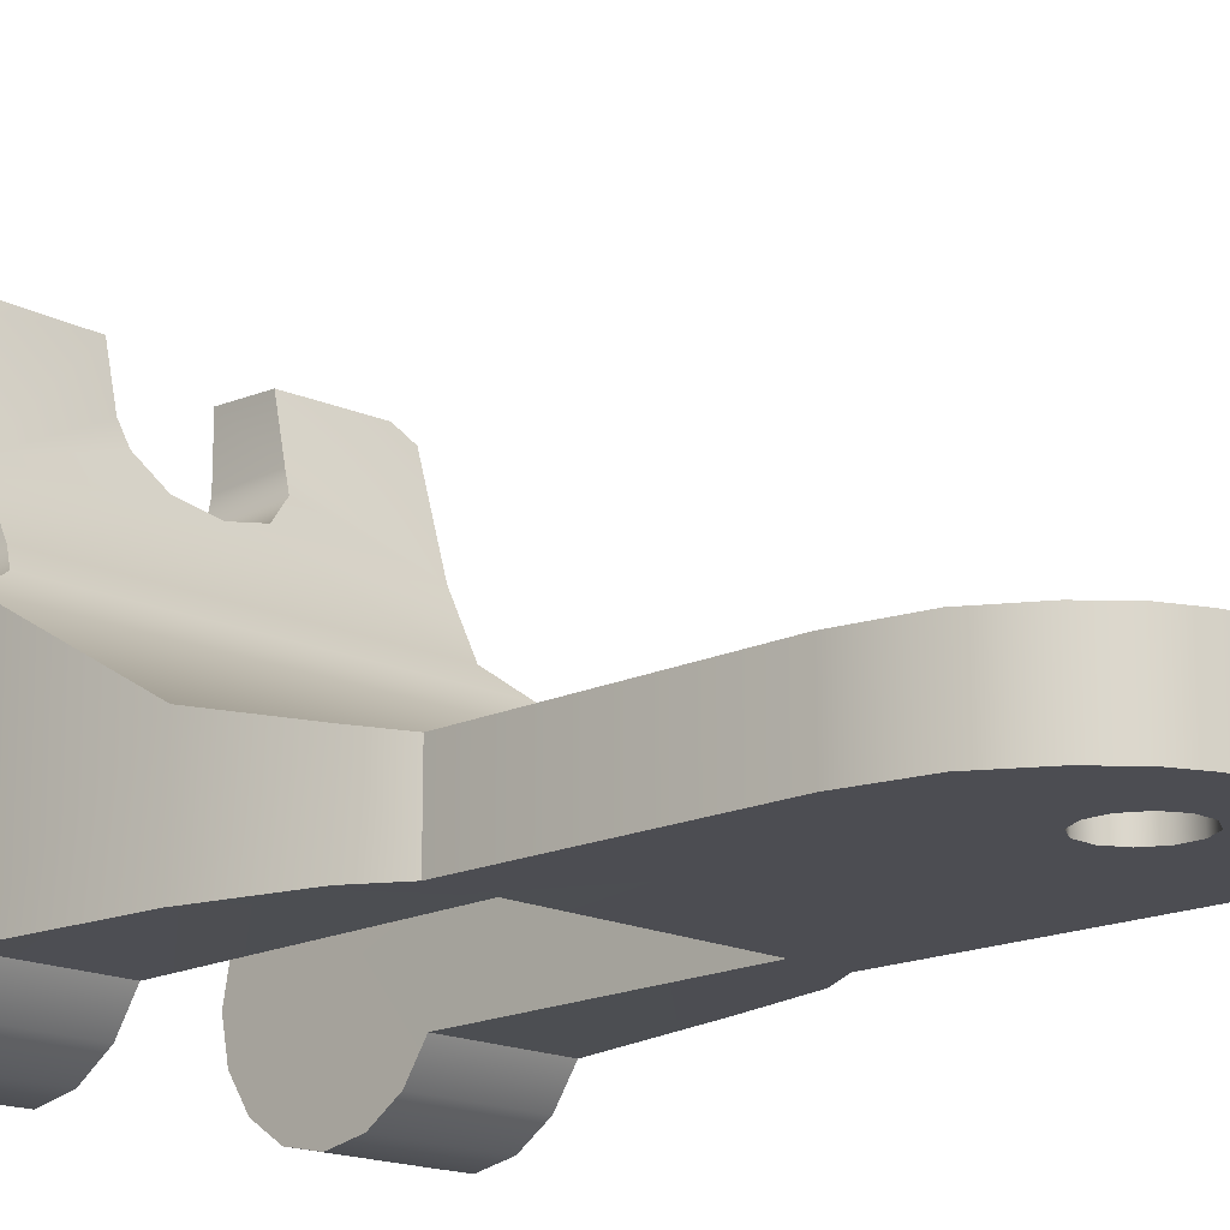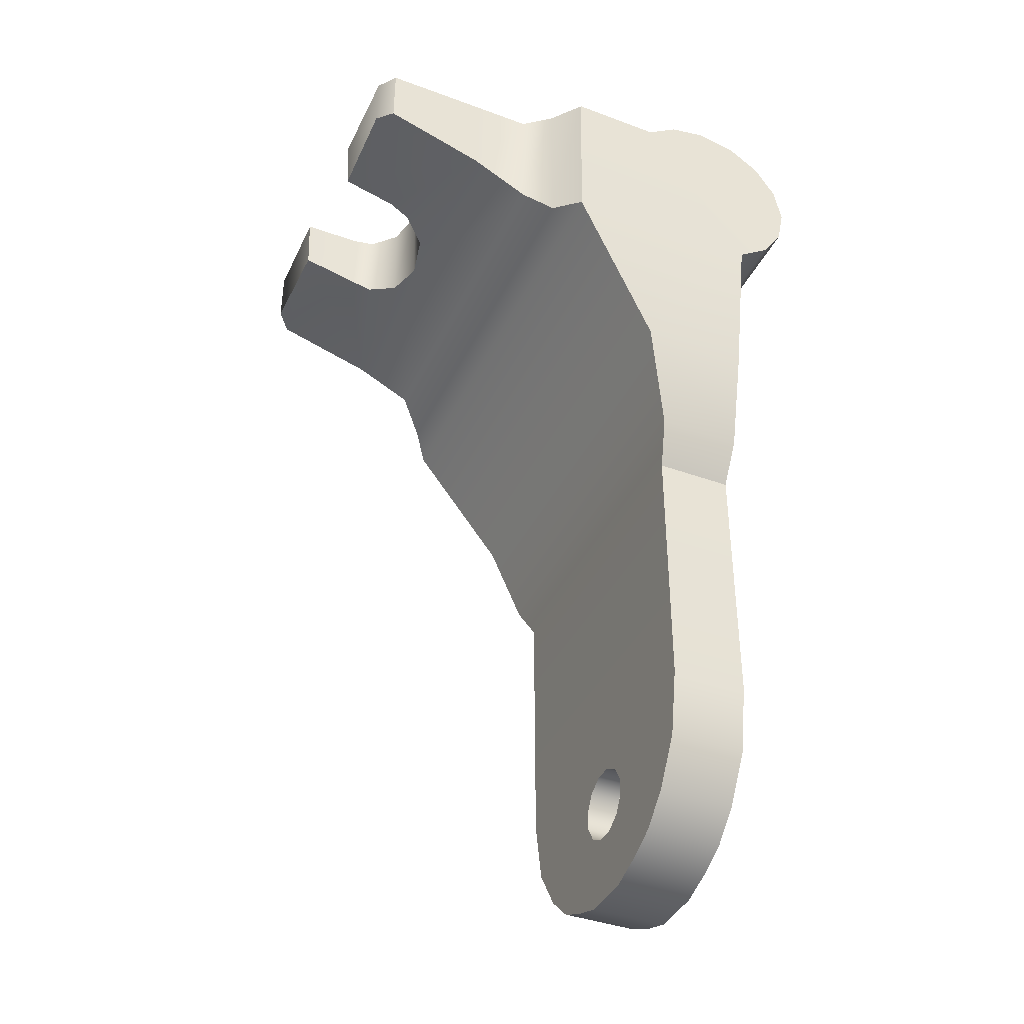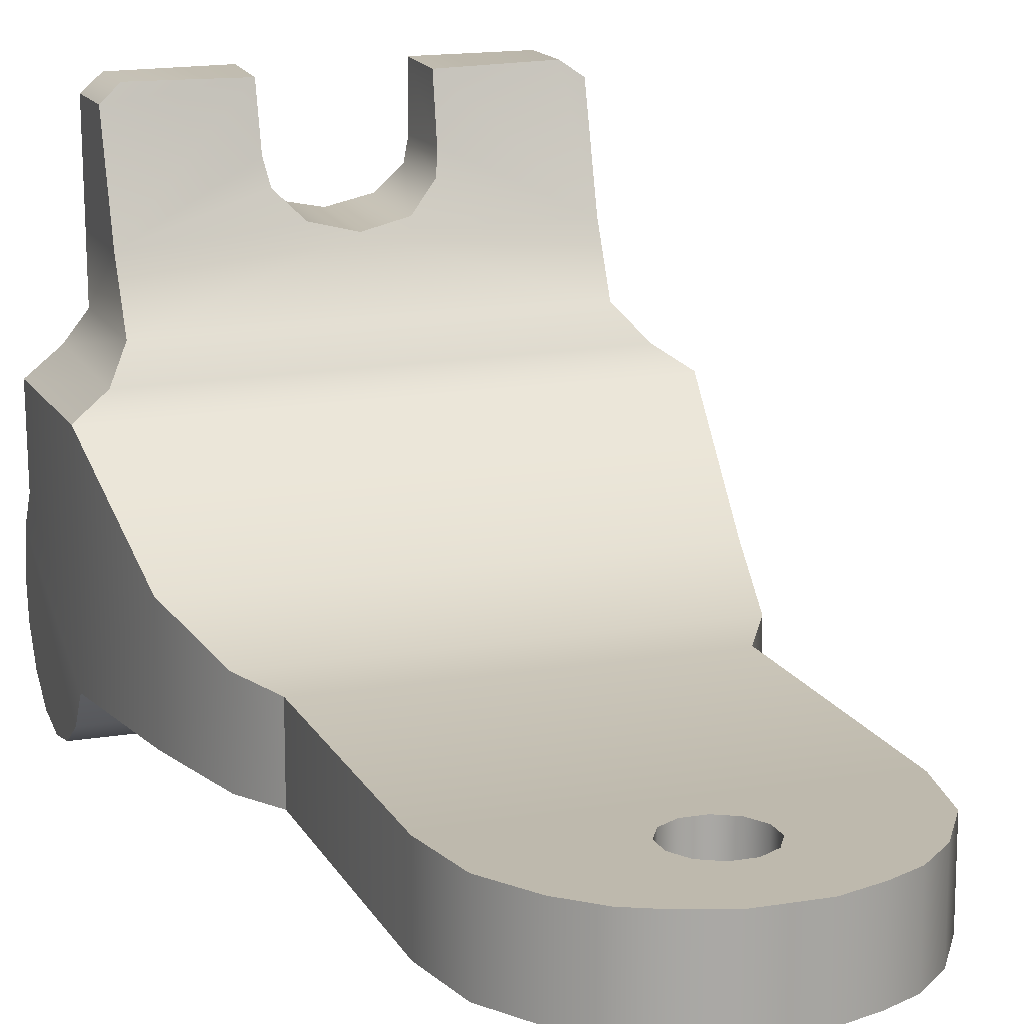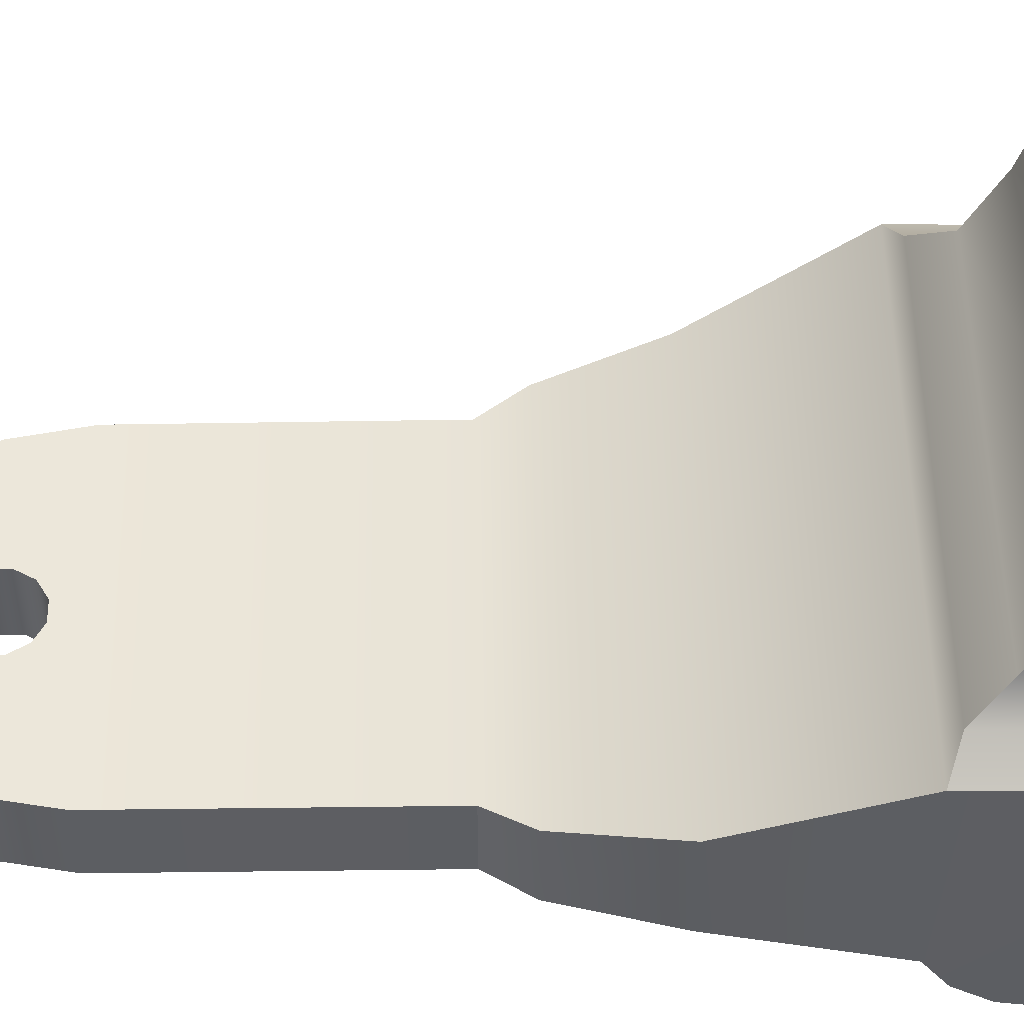
<metadata>
{"format":"obj","ext":"obj","renderer":"f3d","projection":"perspective","resolution":1024,"background":"white","views":[{"elev":-16.4,"azim":-45.5,"up":"+Z"},{"elev":-39.9,"azim":65.9,"up":"+Y"},{"elev":15.2,"azim":-19.4,"up":"+Z"},{"elev":51.8,"azim":89.1,"up":"+Z"}]}
</metadata>
<code>
g pp-91-01_rear_sight_LOD0
v 0.0007088 -0.02155 0.0009268
v 0.0007088 -0.02155 -0.001091
v -0.0007162 -0.02155 -0.001091
v -0.0007162 -0.02155 0.0009268
v 0.001658 -0.02123 0.0009268
v 0.001658 -0.02123 -0.001091
v 0.002419 -0.02085 0.0009268
v 0.002419 -0.02085 -0.001091
v 0.00318 -0.02014 0.0009268
v 0.00318 -0.02014 -0.001091
v -0.001662 -0.02123 -0.001091
v -0.001662 -0.02123 0.0009268
v -0.002426 -0.02085 -0.001091
v -0.002426 -0.02085 0.0009268
v -0.003184 -0.02014 -0.001091
v -0.003184 -0.02014 0.0009268
v 0.003929 -0.01895 0.0009268
v 0.003929 -0.01895 -0.001091
v 0.004257 -0.01719 0.0009268
v 0.004257 -0.01719 -0.001091
v 0.004277 -0.01024 -0.001091
v 0.004277 -0.01024 0.0009269
v -0.003934 -0.01895 -0.001091
v -0.003934 -0.01895 0.0009268
v -0.004265 -0.01719 -0.001091
v -0.004265 -0.01719 0.0009268
v -0.004282 -0.01024 0.0009269
v -0.004282 -0.01024 -0.001091
v 0.006216 -0.00265 -0.001171
v 0.005599 -0.00653 -0.001089
v 0.005599 -0.00653 0.001767
v 0.006216 -0.00275 0.004142
v 0.004927 -0.009187 -0.00109
v 0.004927 -0.009187 0.001125
v 0.004277 -0.01024 0.0009269
v 0.004277 -0.01024 -0.001091
v 0.006215 0.001616 0.001682
v 0.006215 -0.002072 -0.00202
v 0.006215 0.00218 0.0008329
v 0.006215 -0.001225 -0.002587
v 0.006215 0.00238 -0.0001674
v 0.006215 -0.0002279 -0.002787
v 0.006215 0.00218 -0.001171
v 0.006215 0.0007696 -0.002587
v 0.006215 0.001616 -0.00202
v 0.006216 0.001665 0.004051
v 0.001775 0.001665 0.009961
v 0.004416 0.001665 0.009971
v 0.004416 0.0001236 0.009971
v 0.001789 0.0001236 0.009905
v 0.004909 0.001665 0.009608
v 0.004908 -1.737e-05 0.009618
v 0.006216 -0.00265 -0.001171
v 0.002909 -0.002645 -0.001171
v 0.005599 -0.00653 -0.001089
v 0.002878 -0.01024 -0.001091
v 0.004927 -0.009187 -0.00109
v 0.004277 -0.01024 -0.001091
v 0.0007316 -0.0181 -0.001091
v 0.004257 -0.01719 -0.001091
v 0.000287 -0.01784 -0.001091
v -0.000226 -0.01784 -0.001091
v -0.002882 -0.01024 -0.001091
v -0.004282 -0.01024 -0.001091
v -0.00493 -0.009187 -0.00109
v -0.005596 -0.006525 -0.001088
v -0.002851 -0.002642 -0.001171
v -0.006165 -0.002636 -0.001174
v -0.004265 -0.01719 -0.001091
v -0.0006677 -0.0181 -0.001091
v -0.0009243 -0.01855 -0.001091
v -0.003934 -0.01895 -0.001091
v -0.0009243 -0.01906 -0.001091
v -0.003184 -0.02014 -0.001091
v -0.002426 -0.02085 -0.001091
v -0.001662 -0.02123 -0.001091
v -0.0006677 -0.0195 -0.001091
v -0.0007162 -0.02155 -0.001091
v -0.000226 -0.01976 -0.001091
v 0.0007088 -0.02155 -0.001091
v 0.000287 -0.01976 -0.001091
v 0.0007316 -0.0195 -0.001091
v 0.001658 -0.02123 -0.001091
v 0.002419 -0.02085 -0.001091
v 0.0009881 -0.01906 -0.001091
v 0.00318 -0.02014 -0.001091
v 0.003929 -0.01895 -0.001091
v 0.0009881 -0.01855 -0.001091
v -0.005596 -0.006525 0.001768
v -0.005596 -0.006525 -0.001088
v -0.006165 -0.002636 -0.001174
v -0.006183 -0.00275 0.004066
v -0.00493 -0.009187 0.001125
v -0.00493 -0.009187 -0.00109
v -0.004282 -0.01024 -0.001091
v -0.004282 -0.01024 0.0009269
v -0.006165 0.001616 0.001679
v -0.006165 0.002181 0.0008293
v -0.006165 -0.002072 -0.002024
v -0.006165 0.00238 -0.0001711
v -0.006165 -0.001225 -0.002591
v -0.006165 0.002181 -0.001174
v -0.006165 -0.0002277 -0.00279
v -0.006165 0.001616 -0.002024
v -0.006165 0.0007699 -0.002591
v -0.006183 0.001665 0.003975
v 0.004257 -0.01719 0.0009268
v -0.004265 -0.01719 0.0009268
v -0.004282 -0.01024 0.0009269
v 0.004277 -0.01024 0.0009269
v 0.004927 -0.009187 0.001125
v -0.00493 -0.009187 0.001125
v -0.005596 -0.006525 0.001768
v 0.005599 -0.00653 0.001767
v 0.006216 -0.00275 0.004142
v -0.006183 -0.00275 0.004066
v -0.005382 -0.002449 0.004616
v 0.005415 -0.002449 0.004691
v -0.004841 -0.001614 0.005323
v 0.004874 -0.001614 0.005399
v -0.000226 -0.01784 0.0009268
v 0.000287 -0.01784 0.0009268
v -0.0006677 -0.0181 0.0009268
v -0.003934 -0.01895 0.0009268
v -0.0009243 -0.01855 0.0009268
v -0.0009243 -0.01906 0.0009268
v -0.0006677 -0.0195 0.0009268
v -0.000226 -0.01976 0.0009268
v -0.003184 -0.02014 0.0009268
v 0.000287 -0.01976 0.0009268
v 0.00318 -0.02014 0.0009268
v -0.002426 -0.02085 0.0009268
v 0.002419 -0.02085 0.0009268
v -0.001662 -0.02123 0.0009268
v 0.0007088 -0.02155 0.0009268
v -0.0007162 -0.02155 0.0009268
v 0.001658 -0.02123 0.0009268
v 0.0007316 -0.0195 0.0009268
v 0.003929 -0.01895 0.0009268
v 0.0009881 -0.01906 0.0009268
v 0.0009881 -0.01855 0.0009268
v 0.0007316 -0.0181 0.0009268
v -0.001791 0.0001235 0.009905
v -0.004853 -0.000833 0.006875
v -0.004875 -1.743e-05 0.009543
v -0.00441 0.0001235 0.009936
v -0.001773 -0.0002225 0.008435
v -0.00167 -0.0004694 0.007849
v -0.00104 -0.0007175 0.007203
v -3.364e-06 -0.0008341 0.006954
v 0.004886 -0.000833 0.006951
v 0.001058 -0.000717 0.007186
v 0.001658 -0.0004694 0.007857
v 0.001763 -0.0002225 0.008436
v 0.001789 0.0001236 0.009905
v 0.004416 0.0001236 0.009971
v 0.004908 -1.737e-05 0.009618
v -0.005382 0.001665 0.004616
v -0.002882 0.001665 0.004096
v -0.001768 0.001665 0.008389
v -0.001664 0.001665 0.007832
v -0.001048 0.001665 0.007237
v 1.701e-06 0.001665 0.007024
v 0.002878 0.001665 0.004096
v 0.001027 0.001665 0.007255
v -0.006183 0.001665 0.003975
v -0.006165 0.001616 0.001679
v -0.002848 0.001616 0.001682
v -0.002848 0.002181 0.0008328
v -0.006165 0.002181 0.0008293
v -0.002848 0.00238 -0.0001675
v -0.006165 0.00238 -0.0001711
v -0.002848 0.002181 -0.001171
v -0.006165 0.002181 -0.001174
v -0.006165 0.001616 -0.002024
v -0.002848 0.001616 -0.00202
v -0.006165 0.0007699 -0.002591
v -0.002848 0.0007698 -0.002587
v -0.006165 -0.0002277 -0.00279
v -0.002848 -0.0002278 -0.002787
v -0.006165 -0.001225 -0.002591
v -0.002848 -0.001225 -0.002587
v -0.006165 -0.002072 -0.002024
v -0.002848 -0.002072 -0.00202
v -0.006165 -0.002636 -0.001174
v -0.002851 -0.002642 -0.001171
v 0.004886 -0.000833 0.006951
v 0.004908 -1.737e-05 0.009618
v 0.004909 0.001665 0.009608
v 0.004886 0.001665 0.006951
v 0.004874 0.001665 0.005379
v 0.004874 -0.001614 0.005399
v 0.005415 0.001665 0.004691
v 0.005415 -0.002449 0.004691
v 0.006216 0.001665 0.004051
v 0.006216 -0.00275 0.004142
v -0.00441 0.001665 0.009936
v -0.001777 0.001665 0.009961
v -0.001791 0.0001235 0.009905
v -0.00441 0.0001235 0.009936
v -0.004875 -1.743e-05 0.009543
v -0.004876 0.001665 0.009532
v 0.004909 0.001665 0.009608
v 0.004416 0.001665 0.009971
v 0.001775 0.001665 0.009961
v 0.001775 0.001665 0.008388
v 0.001666 0.001665 0.007823
v 0.004886 0.001665 0.006951
v 0.004874 0.001665 0.005379
v 0.005415 0.001665 0.004691
v 0.006216 0.001665 0.004051
v 0.002912 0.001616 0.001682
v 0.006215 0.001616 0.001682
v 0.002912 0.002181 0.0008328
v 0.006215 0.00218 0.0008329
v 0.002912 0.00238 -0.0001675
v 0.006215 0.00238 -0.0001674
v 0.002912 0.002181 -0.001171
v 0.006215 0.00218 -0.001171
v 0.006215 0.001616 -0.00202
v 0.002912 0.001616 -0.00202
v 0.006215 0.0007696 -0.002587
v 0.002912 0.0007698 -0.002587
v 0.006215 -0.0002279 -0.002787
v 0.002912 -0.0002278 -0.002787
v 0.006215 -0.001225 -0.002587
v 0.002912 -0.001225 -0.002587
v 0.006215 -0.002072 -0.00202
v 0.002912 -0.002072 -0.00202
v 0.006216 -0.00265 -0.001171
v 0.002909 -0.002645 -0.001171
v -0.001791 0.0001235 0.009905
v -0.001777 0.001665 0.009961
v -0.001768 0.001665 0.008389
v -0.001773 -0.0002225 0.008435
v -0.001664 0.001665 0.007832
v -0.00167 -0.0004694 0.007849
v -0.001048 0.001665 0.007237
v -0.00104 -0.0007175 0.007203
v 1.701e-06 0.001665 0.007024
v -3.364e-06 -0.0008341 0.006954
v 0.001027 0.001665 0.007255
v 0.001058 -0.000717 0.007186
v 0.001666 0.001665 0.007823
v 0.001658 -0.0004694 0.007857
v 0.001775 0.001665 0.008388
v 0.001763 -0.0002225 0.008436
v 0.001775 0.001665 0.009961
v 0.001789 0.0001236 0.009905
v -0.00441 0.001665 0.009936
v -0.004876 0.001665 0.009532
v -0.001777 0.001665 0.009961
v -0.004853 0.001665 0.006875
v -0.004841 0.001665 0.005304
v 0.002878 -0.01024 0.0006818
v 0.002912 0.000328 0.001605
v -0.002848 0.000214 0.001597
v -0.002882 -0.01024 0.0006818
v 0.002912 0.000328 0.001605
v 0.002878 0.0001114 0.004119
v -0.002882 0.0001114 0.004119
v -0.002848 0.000214 0.001597
v 0.002878 -0.01024 -0.001091
v 0.002878 -0.01024 0.0006818
v -0.002882 -0.01024 0.0006818
v -0.002882 -0.01024 -0.001091
v -0.002851 -0.002642 -0.001171
v -0.002882 -0.01024 -0.001091
v -0.002882 -0.01024 0.0006818
v -0.002848 0.000214 0.001597
v -0.002848 -0.002072 -0.00202
v -0.002848 -0.001225 -0.002587
v -0.002848 -0.0002278 -0.002787
v -0.002848 0.0007698 -0.002587
v -0.002848 0.001616 -0.00202
v -0.002848 0.002181 -0.001171
v -0.002848 0.00238 -0.0001675
v -0.002848 0.002181 0.0008328
v -0.002848 0.001616 0.001682
v -0.002882 0.0001114 0.004119
v -0.002882 0.001665 0.004096
v -0.002882 0.001665 0.004096
v -0.002882 0.0001114 0.004119
v 0.002878 0.0001114 0.004119
v 0.002878 0.001665 0.004096
v 0.002878 0.001665 0.004096
v 0.002878 0.0001114 0.004119
v 0.002912 0.000328 0.001605
v 0.002912 0.001616 0.001682
v 0.002912 0.002181 0.0008328
v 0.002912 0.00238 -0.0001675
v 0.002912 0.002181 -0.001171
v 0.002912 0.001616 -0.00202
v 0.002912 0.0007698 -0.002587
v 0.002912 -0.0002278 -0.002787
v 0.002912 -0.001225 -0.002587
v 0.002912 -0.002072 -0.00202
v 0.002909 -0.002645 -0.001171
v 0.002878 -0.01024 0.0006818
v 0.002878 -0.01024 -0.001091
v 0.000287 -0.01976 0.0009268
v -0.000226 -0.01976 0.0009268
v -0.000226 -0.01976 -0.001091
v 0.000287 -0.01976 -0.001091
v 0.0007316 -0.0195 0.0009268
v 0.0007316 -0.0195 -0.001091
v 0.0009881 -0.01906 0.0009268
v 0.0009881 -0.01906 -0.001091
v 0.0009881 -0.01855 0.0009268
v 0.0009881 -0.01855 -0.001091
v 0.0007316 -0.0181 0.0009268
v 0.0007316 -0.0181 -0.001091
v 0.000287 -0.01784 0.0009268
v 0.000287 -0.01784 -0.001091
v -0.000226 -0.01784 0.0009268
v -0.000226 -0.01784 -0.001091
v -0.0006677 -0.0181 0.0009268
v -0.0006677 -0.0181 -0.001091
v -0.0009243 -0.01855 0.0009268
v -0.0009243 -0.01855 -0.001091
v -0.0009243 -0.01906 0.0009268
v -0.0009243 -0.01906 -0.001091
v -0.0006677 -0.0195 0.0009268
v -0.0006677 -0.0195 -0.001091
v -0.000226 -0.01976 0.0009268
v -0.000226 -0.01976 -0.001091
v -0.004853 -0.000833 0.006875
v -0.004853 0.001665 0.006875
v -0.004876 0.001665 0.009532
v -0.004875 -1.743e-05 0.009543
v -0.004841 0.001665 0.005304
v -0.004841 -0.001614 0.005323
v -0.005382 0.001665 0.004616
v -0.005382 -0.002449 0.004616
v -0.006183 0.001665 0.003975
v -0.006183 -0.00275 0.004066
g pp-91-01_rear_sight_LOD0_0
f 3 2 1
f 4 3 1
f 5 1 2
f 6 5 2
f 7 5 6
f 8 7 6
f 9 7 8
f 10 9 8
f 11 3 4
f 12 11 4
f 13 11 12
f 14 13 12
f 15 13 14
f 16 15 14
f 17 9 10
f 18 17 10
f 19 17 18
f 20 19 18
f 20 21 19
f 21 22 19
f 23 15 16
f 24 23 16
f 25 23 24
f 26 25 24
f 26 27 25
f 27 28 25
f 31 30 29
f 32 31 29
f 33 30 31
f 34 33 31
f 33 34 35
f 36 33 35
f 29 37 32
f 37 29 38
f 39 37 38
f 39 38 40
f 41 39 40
f 41 40 42
f 43 41 42
f 43 42 44
f 45 43 44
f 37 46 32
f 49 48 47
f 50 49 47
f 48 49 51
f 49 52 51
f 55 54 53
f 56 54 55
f 56 55 57
f 56 57 58
f 58 59 56
f 59 58 60
f 59 61 56
f 56 61 62
f 63 56 62
f 63 62 64
f 64 65 63
f 66 63 65
f 66 67 63
f 68 67 66
f 69 64 62
f 70 69 62
f 69 70 71
f 72 69 71
f 73 72 71
f 74 72 73
f 75 74 73
f 75 73 76
f 73 77 76
f 76 77 78
f 77 79 78
f 78 79 80
f 79 81 80
f 81 82 80
f 82 83 80
f 84 83 82
f 85 84 82
f 86 84 85
f 87 86 85
f 60 87 85
f 88 60 85
f 88 59 60
f 91 90 89
f 92 91 89
f 93 89 90
f 94 93 90
f 93 94 95
f 96 93 95
f 91 92 97
f 91 97 98
f 99 91 98
f 99 98 100
f 101 99 100
f 101 100 102
f 103 101 102
f 103 102 104
f 105 103 104
f 92 106 97
f 109 108 107
f 110 109 107
f 110 111 109
f 111 112 109
f 113 112 111
f 114 113 111
f 113 114 115
f 116 113 115
f 117 116 115
f 118 117 115
f 117 118 119
f 118 120 119
f 108 121 107
f 121 122 107
f 121 108 123
f 108 124 123
f 124 125 123
f 126 125 124
f 126 124 127
f 128 127 124
f 129 128 124
f 130 128 129
f 131 130 129
f 131 129 132
f 133 131 132
f 132 134 133
f 134 135 133
f 136 135 134
f 135 137 133
f 130 131 138
f 131 139 138
f 139 140 138
f 141 140 139
f 107 141 139
f 141 107 142
f 142 107 122
f 145 144 143
f 146 145 143
f 144 147 143
f 148 147 144
f 149 148 144
f 149 144 150
f 150 144 119
f 119 120 150
f 120 151 150
f 152 150 151
f 152 151 153
f 151 154 153
f 155 154 151
f 156 155 151
f 157 156 151
f 160 159 158
f 160 161 159
f 161 162 159
f 162 163 159
f 159 163 164
f 165 164 163
f 166 158 159
f 166 159 167
f 159 168 167
f 168 169 167
f 169 170 167
f 169 171 170
f 171 172 170
f 171 173 172
f 173 174 172
f 174 173 175
f 173 176 175
f 175 176 177
f 176 178 177
f 177 178 179
f 178 180 179
f 179 180 181
f 180 182 181
f 181 182 183
f 182 184 183
f 183 184 185
f 184 186 185
f 189 188 187
f 190 189 187
f 191 190 187
f 192 191 187
f 193 191 192
f 194 193 192
f 193 194 195
f 194 196 195
f 199 198 197
f 200 199 197
f 201 200 197
f 202 201 197
f 205 204 203
f 206 205 203
f 207 206 203
f 207 203 208
f 208 209 207
f 209 164 207
f 164 209 210
f 164 210 211
f 212 164 211
f 213 212 211
f 214 212 213
f 215 214 213
f 216 214 215
f 217 216 215
f 218 216 217
f 219 218 217
f 219 220 218
f 220 221 218
f 220 222 221
f 222 223 221
f 222 224 223
f 224 225 223
f 224 226 225
f 226 227 225
f 226 228 227
f 228 229 227
f 228 230 229
f 230 231 229
f 234 233 232
f 235 234 232
f 236 234 235
f 237 236 235
f 238 236 237
f 239 238 237
f 240 238 239
f 241 240 239
f 242 240 241
f 243 242 241
f 244 242 243
f 245 244 243
f 246 244 245
f 247 246 245
f 248 246 247
f 249 248 247
f 252 251 250
f 160 251 252
f 253 251 160
f 254 253 160
f 160 158 254
f 257 256 255
f 258 257 255
f 261 260 259
f 262 261 259
f 265 264 263
f 266 265 263
f 269 268 267
f 270 269 267
f 271 270 267
f 272 270 271
f 273 270 272
f 274 270 273
f 275 270 274
f 276 270 275
f 277 270 276
f 278 270 277
f 279 270 278
f 280 270 279
f 281 280 279
f 284 283 282
f 285 284 282
f 288 287 286
f 289 288 286
f 290 288 289
f 291 288 290
f 292 288 291
f 293 288 292
f 294 288 293
f 295 288 294
f 296 288 295
f 297 288 296
f 288 297 298
f 299 288 298
f 300 299 298
f 303 302 301
f 304 303 301
f 304 301 305
f 306 304 305
f 306 305 307
f 308 306 307
f 308 307 309
f 310 308 309
f 310 309 311
f 312 310 311
f 312 311 313
f 314 312 313
f 314 313 315
f 316 314 315
f 316 315 317
f 318 316 317
f 317 319 318
f 319 320 318
f 320 319 321
f 322 320 321
f 322 321 323
f 324 322 323
f 324 323 325
f 326 324 325
f 164 165 207
f 329 328 327
f 330 329 327
f 328 331 327
f 331 332 327
f 331 333 332
f 333 334 332
f 334 333 335
f 336 334 335

</code>
